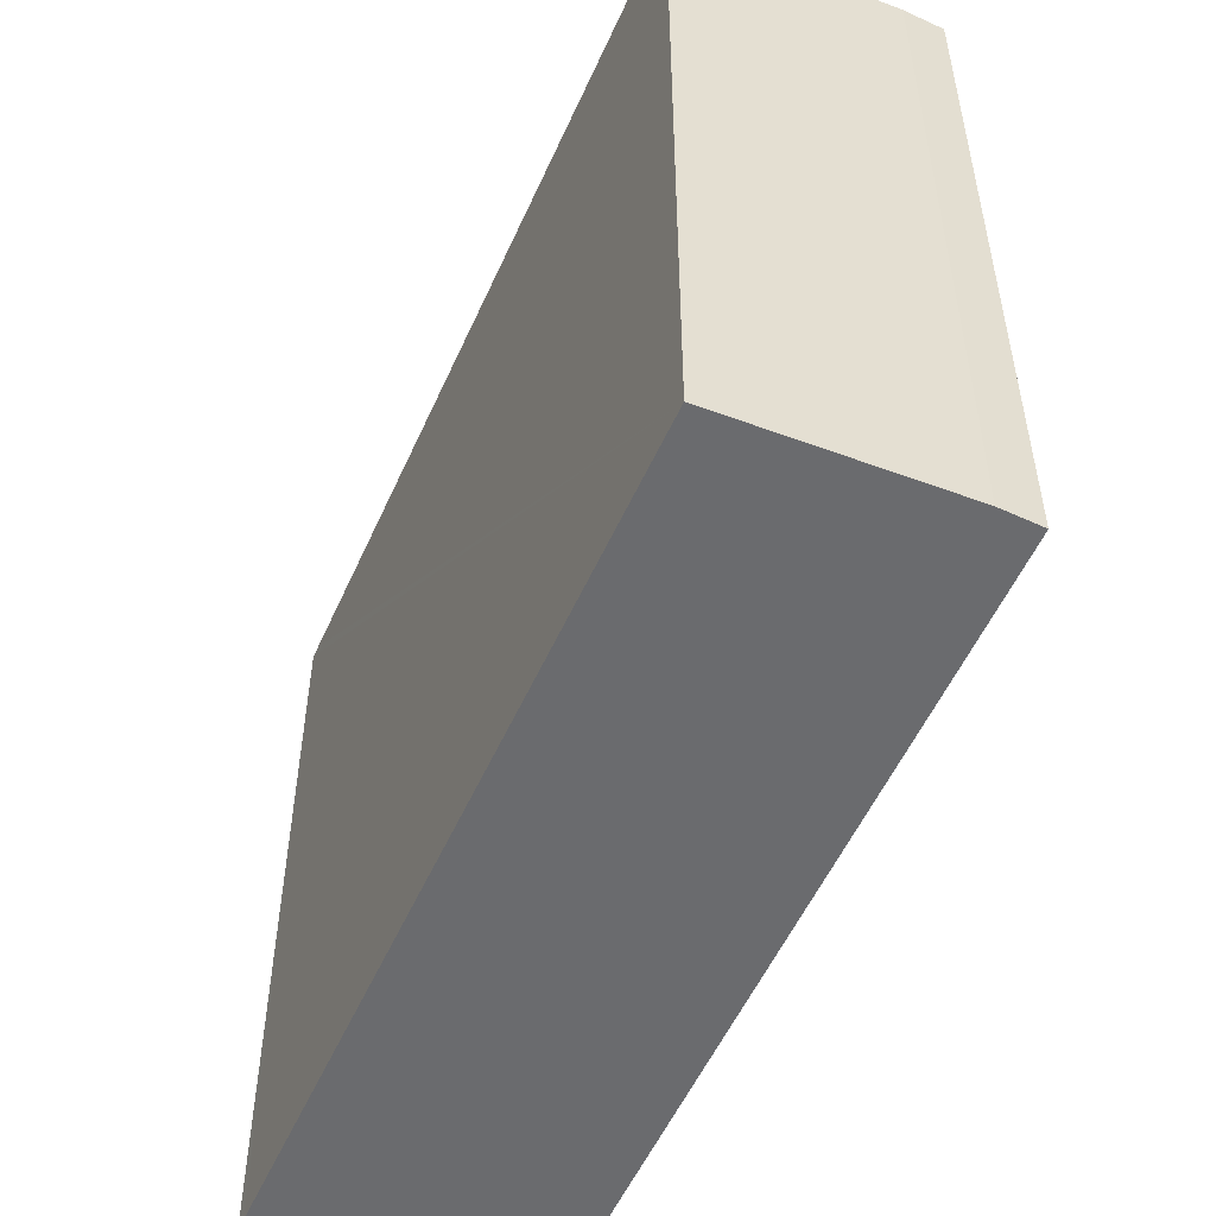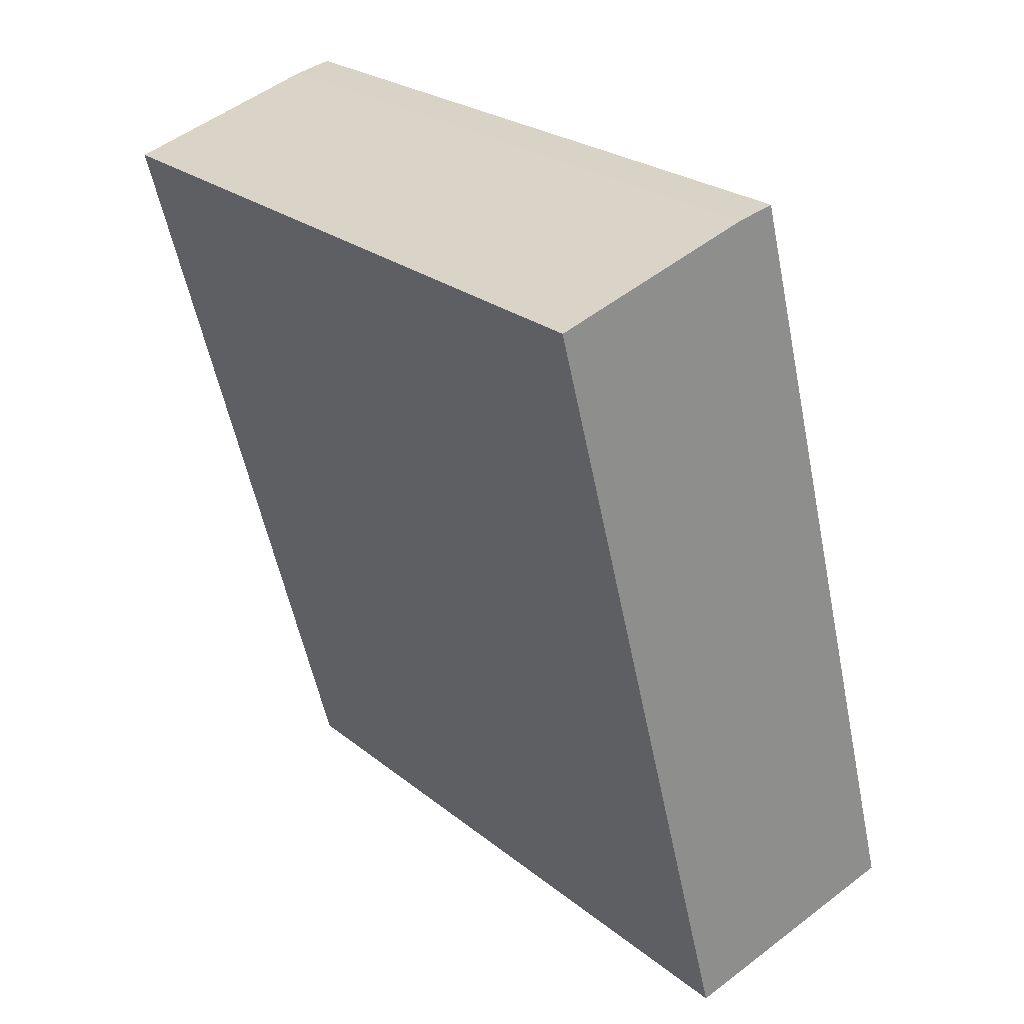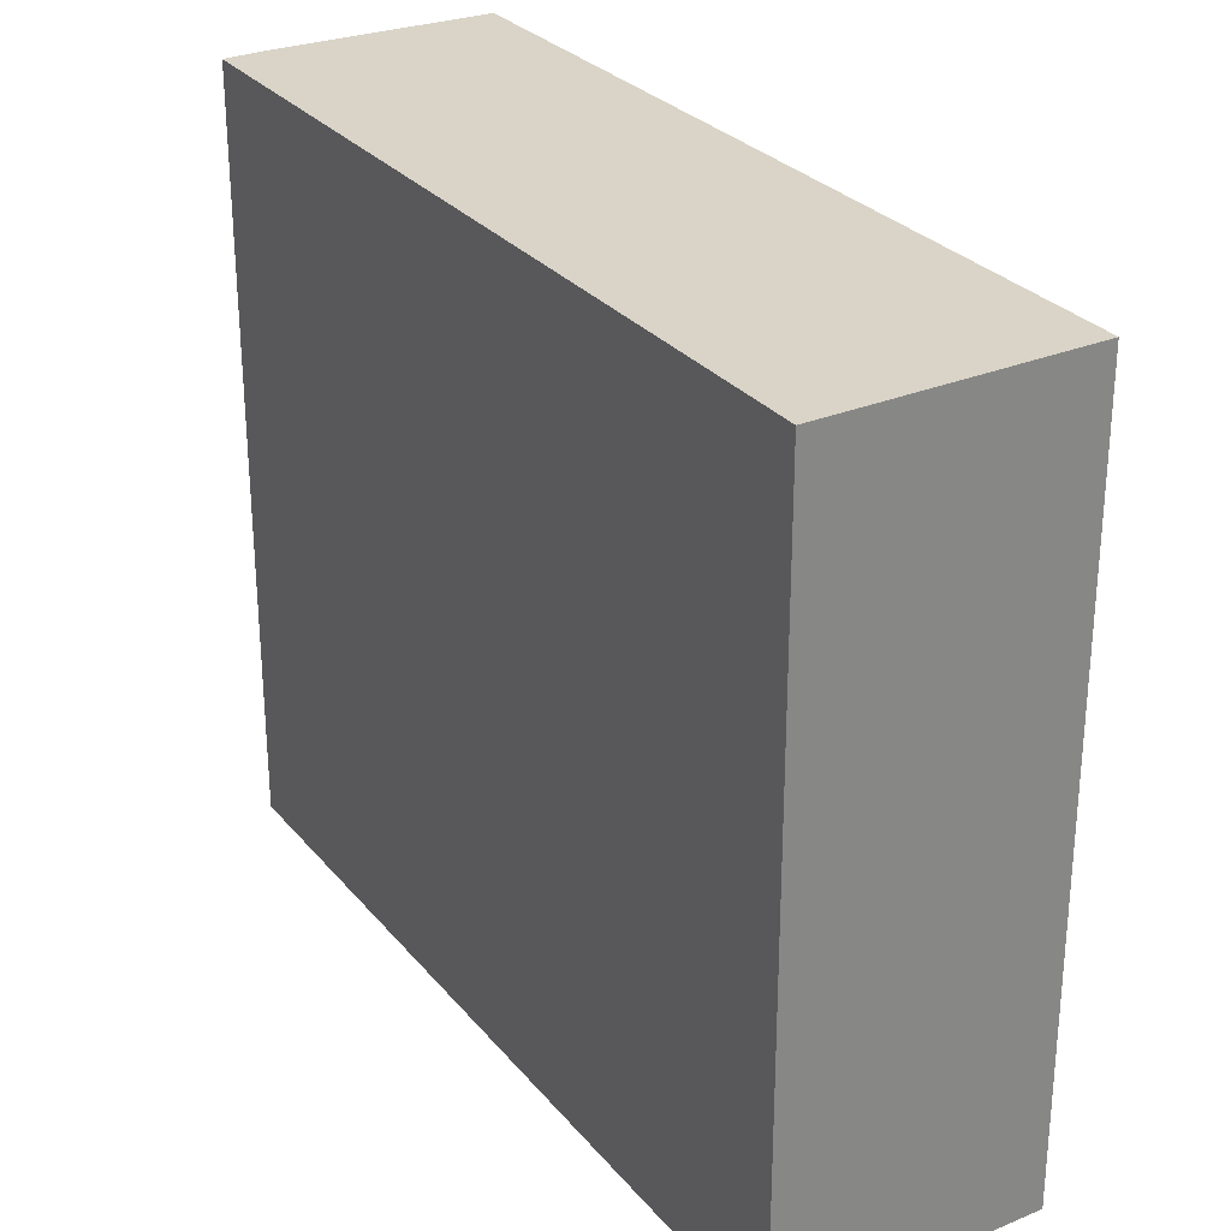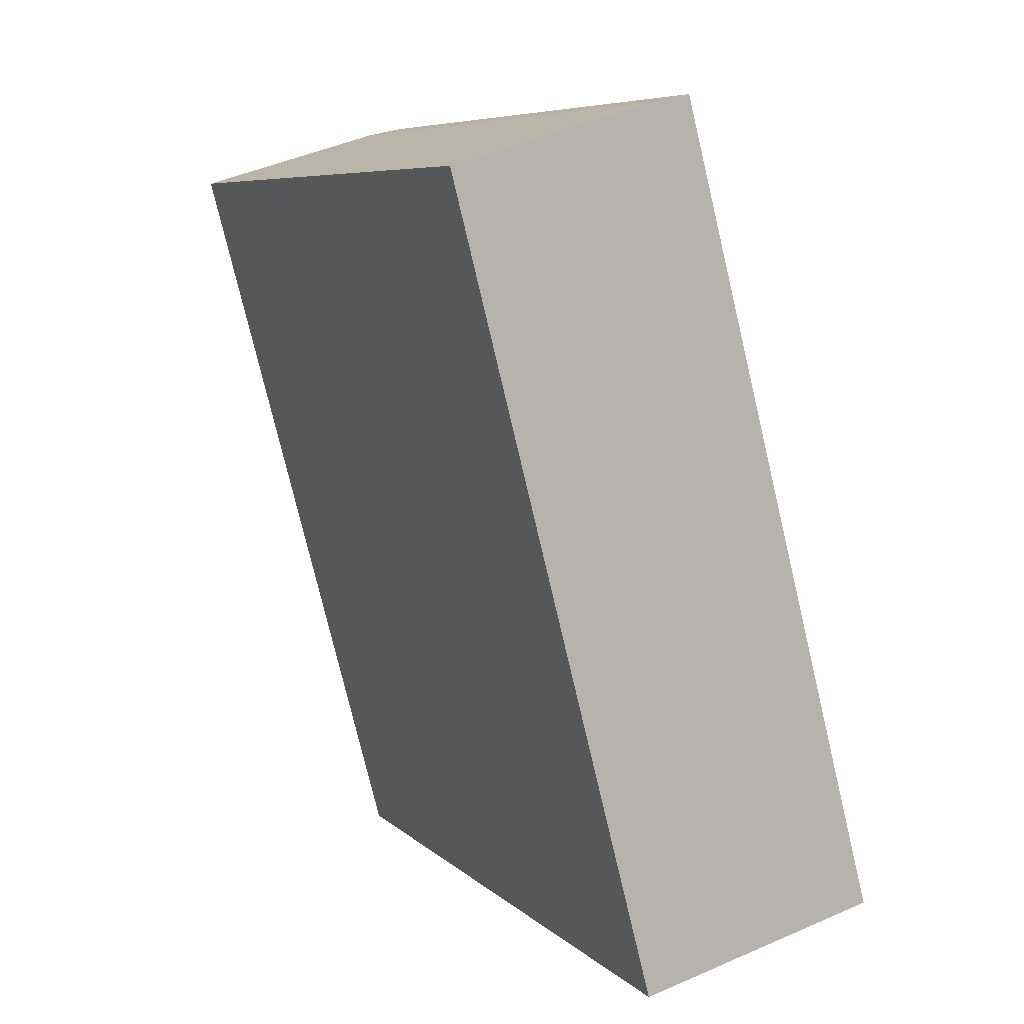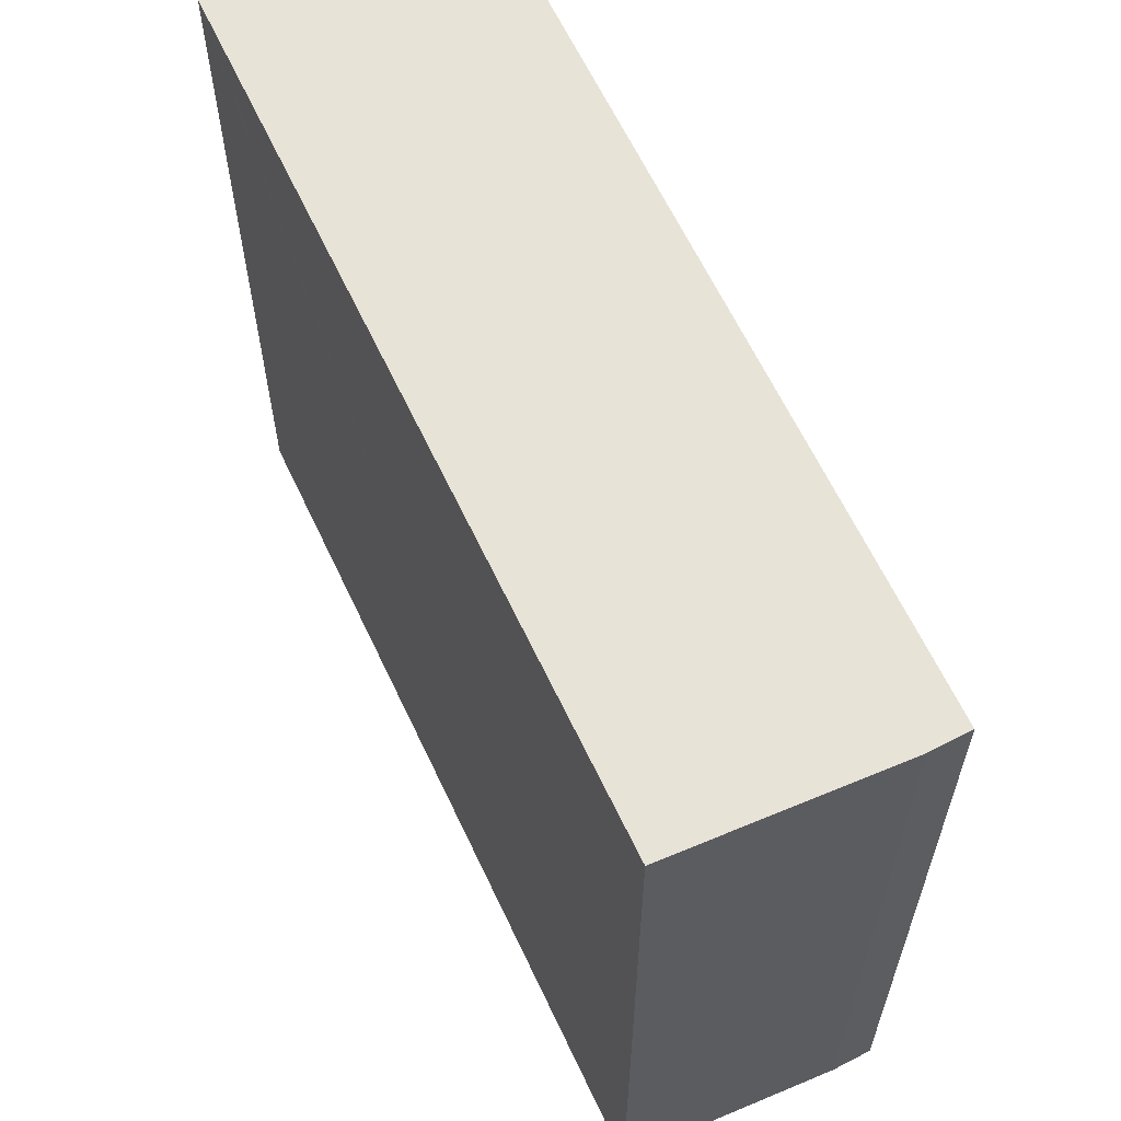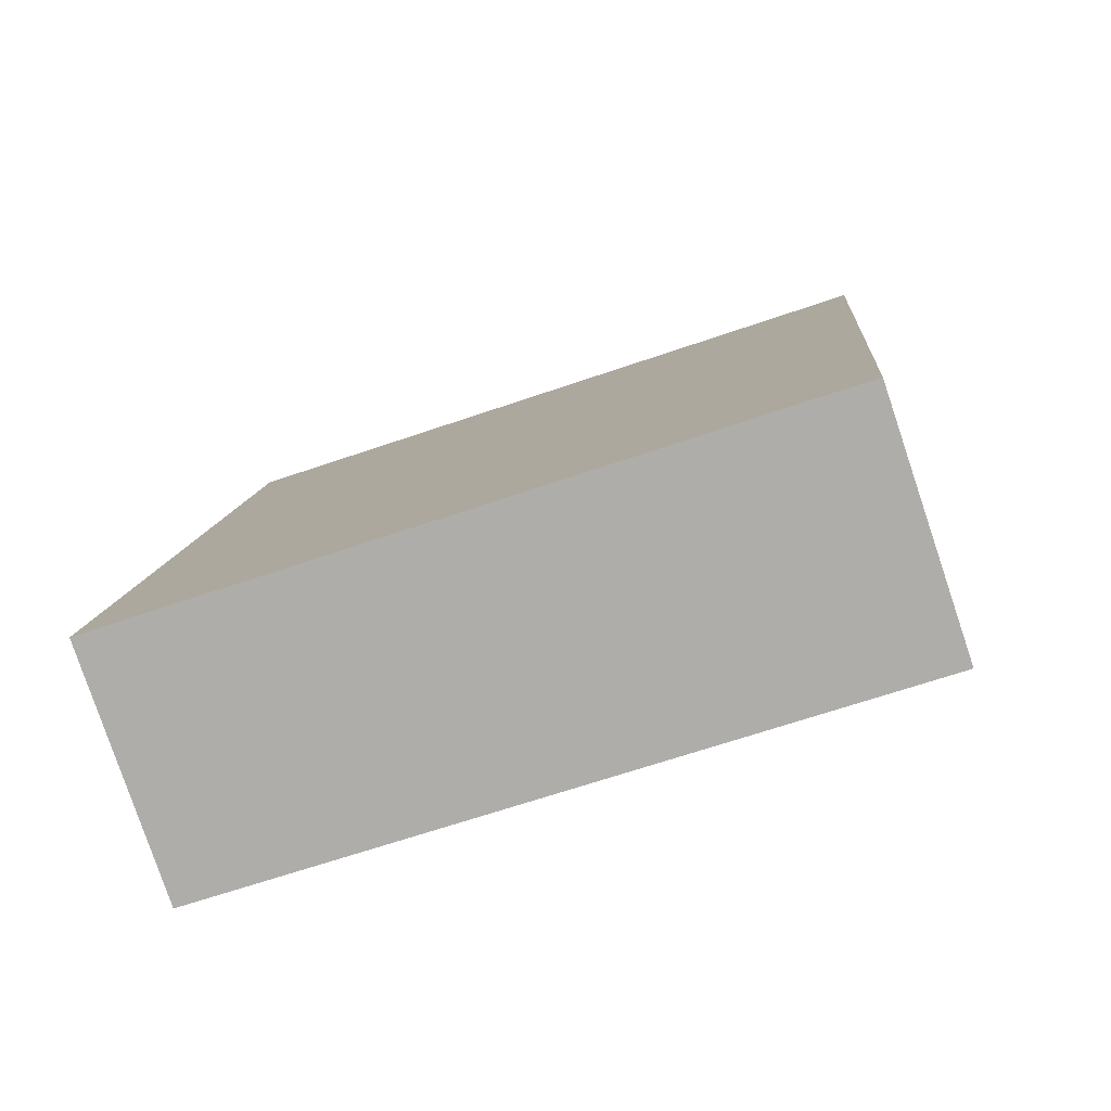
<metadata>
{"format":"obj","ext":"obj","renderer":"f3d","projection":"perspective","resolution":1024,"background":"white","views":[{"elev":-53.3,"azim":-38.3,"up":"+Y"},{"elev":24.9,"azim":-38.1,"up":"+Z"},{"elev":28.5,"azim":133.9,"up":"+Y"},{"elev":7.4,"azim":-24.9,"up":"+Z"},{"elev":62.0,"azim":-39.7,"up":"+Y"},{"elev":-64.9,"azim":109.2,"up":"+Z"}]}
</metadata>
<code>
v  3.105 4.912 -5.011
v  1.385 4.912 0.414
v  1.648 4.912 0.47
v  0 4.912 3.008e-16
v  1.392 4.912 -5.345
v  1.414 4.912 -5.431
v  0 0 0
v  1.385 -2.535e-17 0.414
v  1.648 -2.878e-17 0.47
v  3.105 3.068e-16 -5.011
v  1.414 3.326e-16 -5.431
v  1.392 3.273e-16 -5.345
g defaultobject
f 1 2 3
f 2 1 4
f 4 1 5
f 5 1 6
f 7 2 4
f 2 7 8
f 8 3 2
f 3 8 9
f 9 1 3
f 1 9 10
f 10 6 1
f 6 10 11
f 5 7 4
f 7 5 6
f 7 6 12
f 12 6 11
f 8 10 9
f 10 8 7
f 10 7 12
f 10 12 11

</code>
